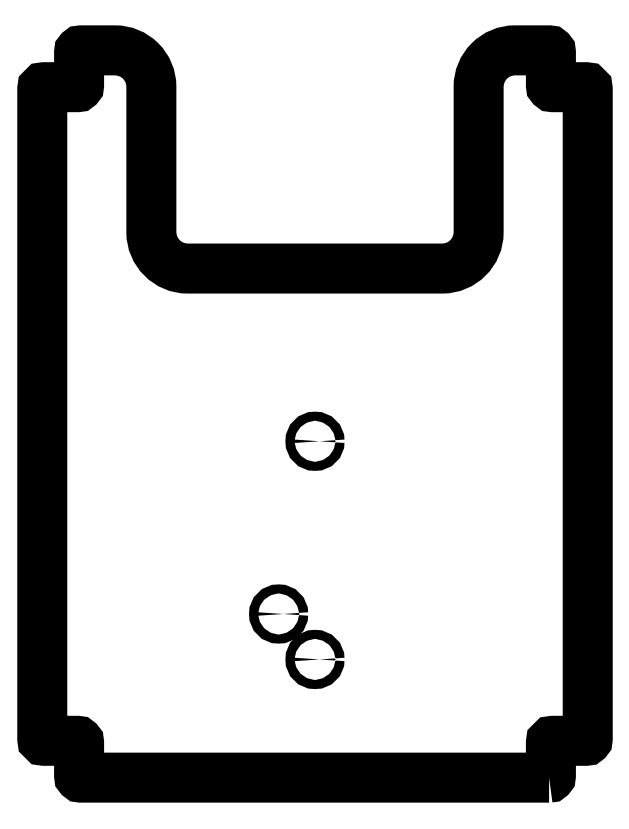
<metadata>
{"format":"dxf","ext":"dxf","renderer":"ezdxf+matplotlib","layout":"modelspace","background":"white","min_lineweight":24,"dpi":150}
</metadata>
<code>
0
SECTION
2
ENTITIES
0
LWPOLYLINE
8
0
90
32
70
1
43
0
10
257.5
20
-400
42
0.4142
10
259.5
20
-398
10
259.5
20
-361.5
42
-0.4142
10
261.5
20
-359.5
10
298
20
-359.5
42
0.4142
10
300
20
-357.5
10
300
20
357.5
42
0.4142
10
298
20
359.5
10
261.5
20
359.5
42
-0.4142
10
259.5
20
361.5
10
259.5
20
398
42
0.4142
10
257.5
20
400
10
220
20
400
42
0.4142
10
180
20
360
10
180
20
200
42
-0.4142
10
140
20
160
10
-140
20
160
42
-0.4142
10
-180
20
200
10
-180
20
360
42
0.4142
10
-220
20
400
10
-257.5
20
400
42
0.4142
10
-259.5
20
398
10
-259.5
20
361.5
42
-0.4142
10
-261.5
20
359.5
10
-298
20
359.5
42
0.4142
10
-300
20
357.5
10
-300
20
-357.5
42
0.4142
10
-298
20
-359.5
10
-261.5
20
-359.5
42
-0.4142
10
-259.5
20
-361.5
10
-259.5
20
-398
42
0.4142
10
-257.5
20
-400
0
CIRCLE
8
0
10
0
20
-270
30
0
40
5
210
0
220
-0
230
1
0
CIRCLE
8
0
10
0
20
-30
30
0
40
5
210
0
220
-0
230
1
0
CIRCLE
8
0
10
-40
20
-220
30
0
40
5
210
0
220
-0
230
1
0
ENDSEC
0
EOF

</code>
